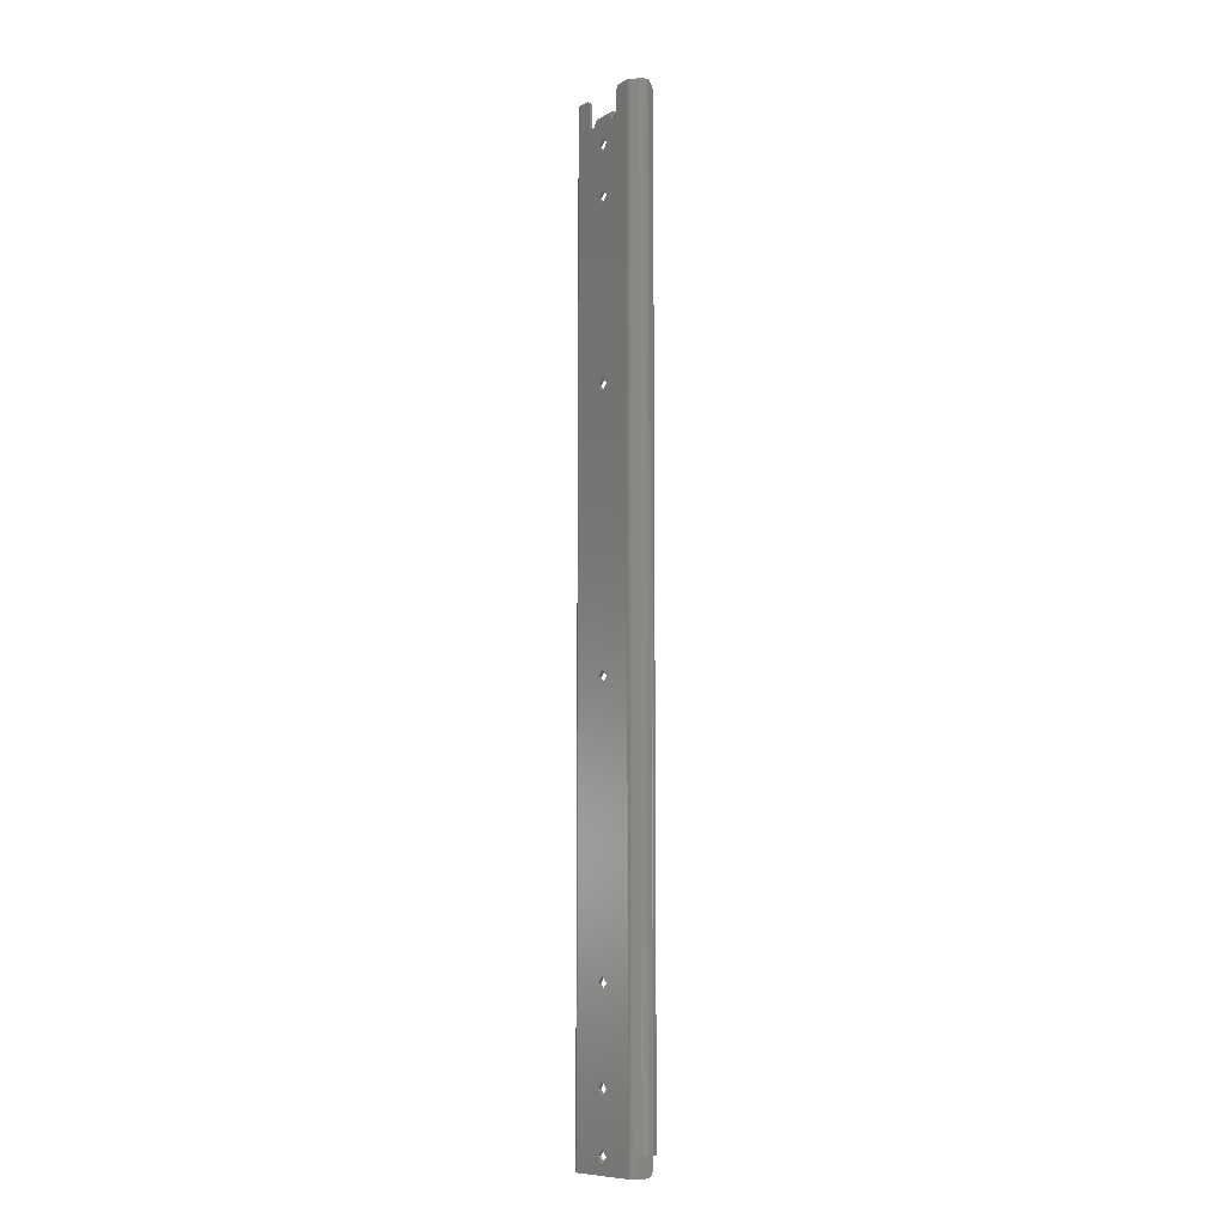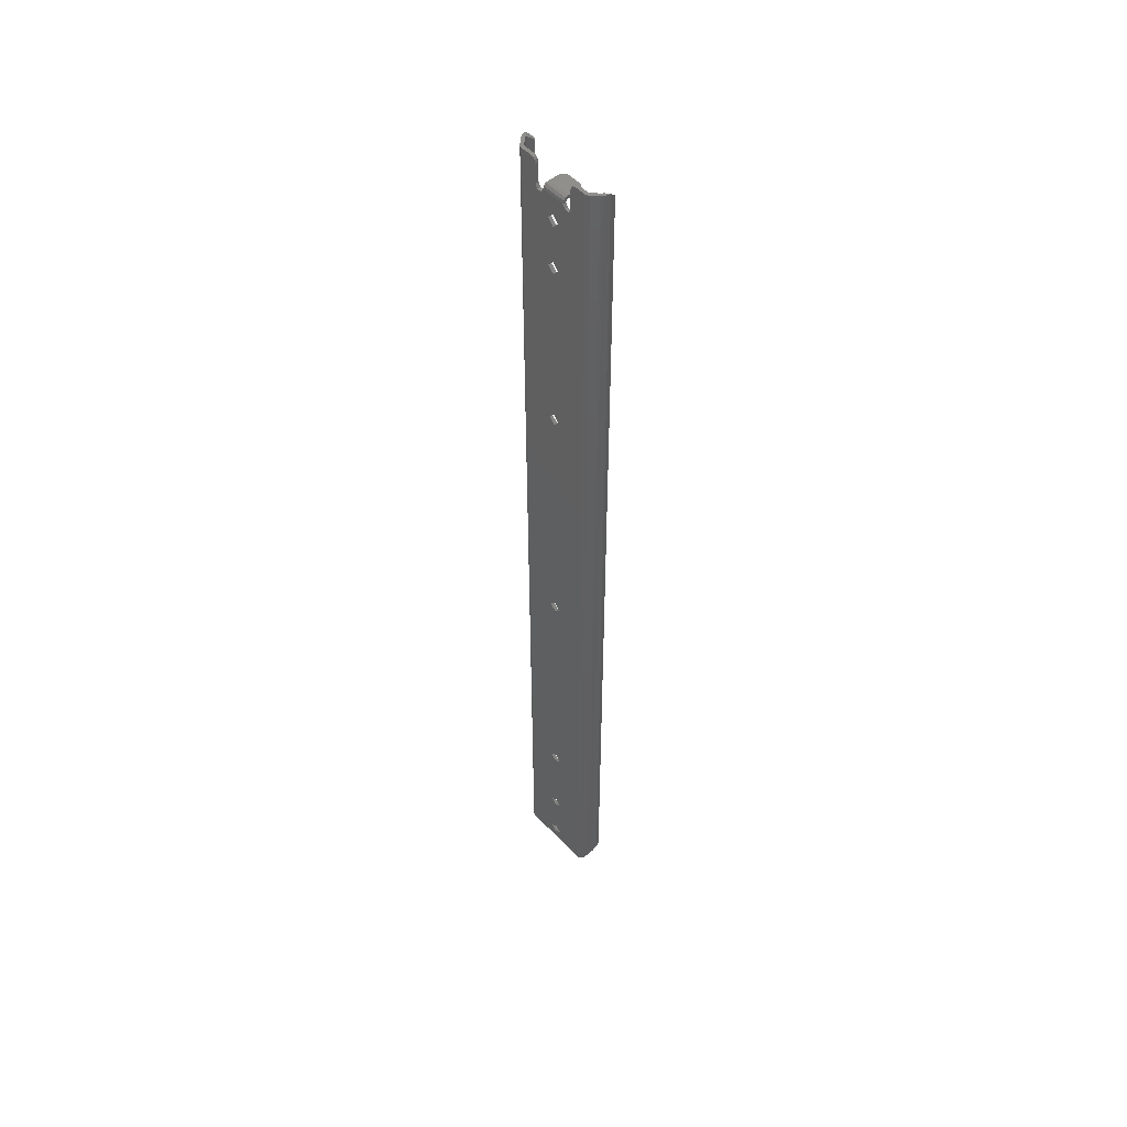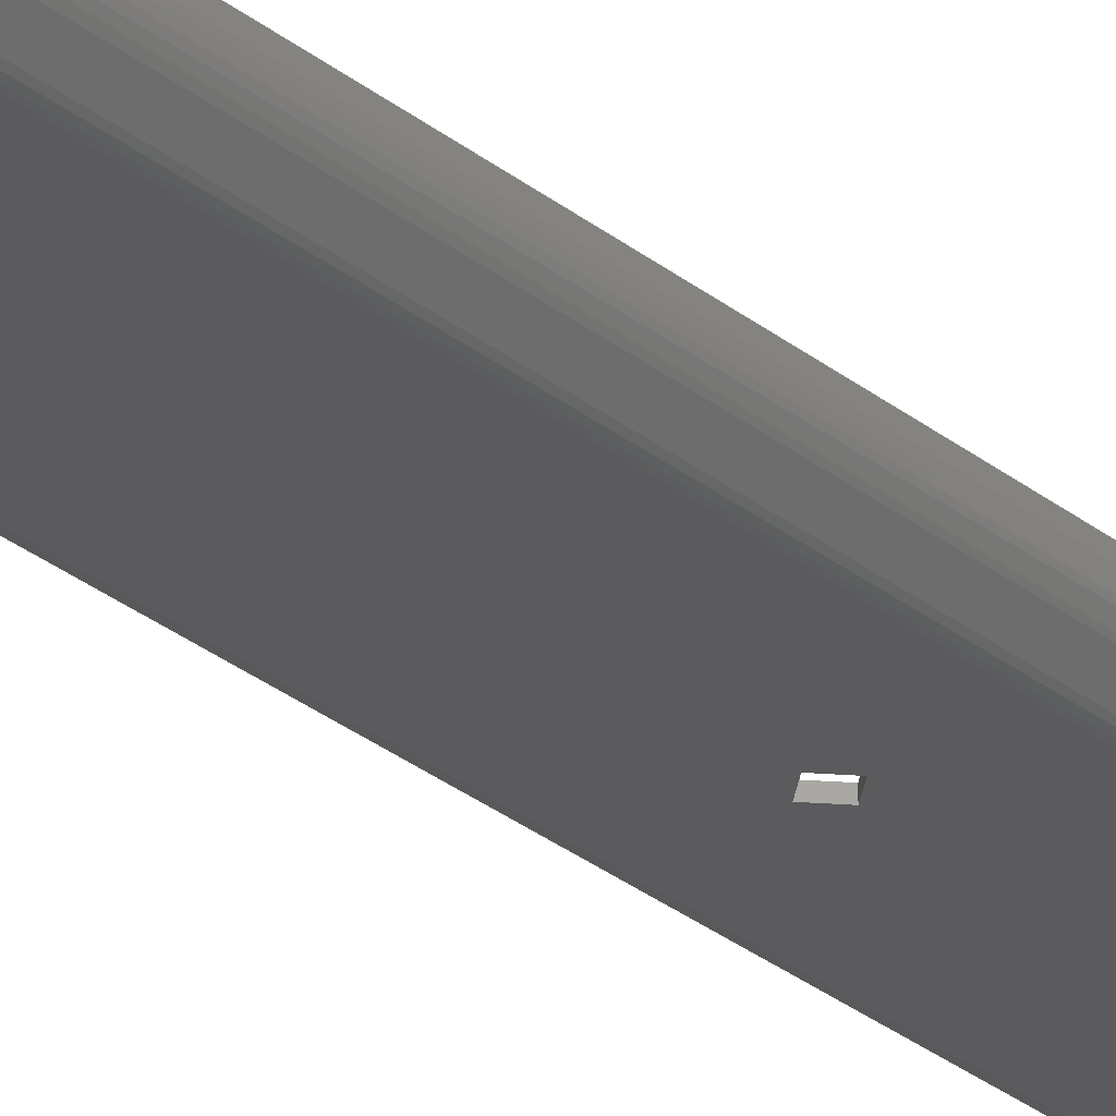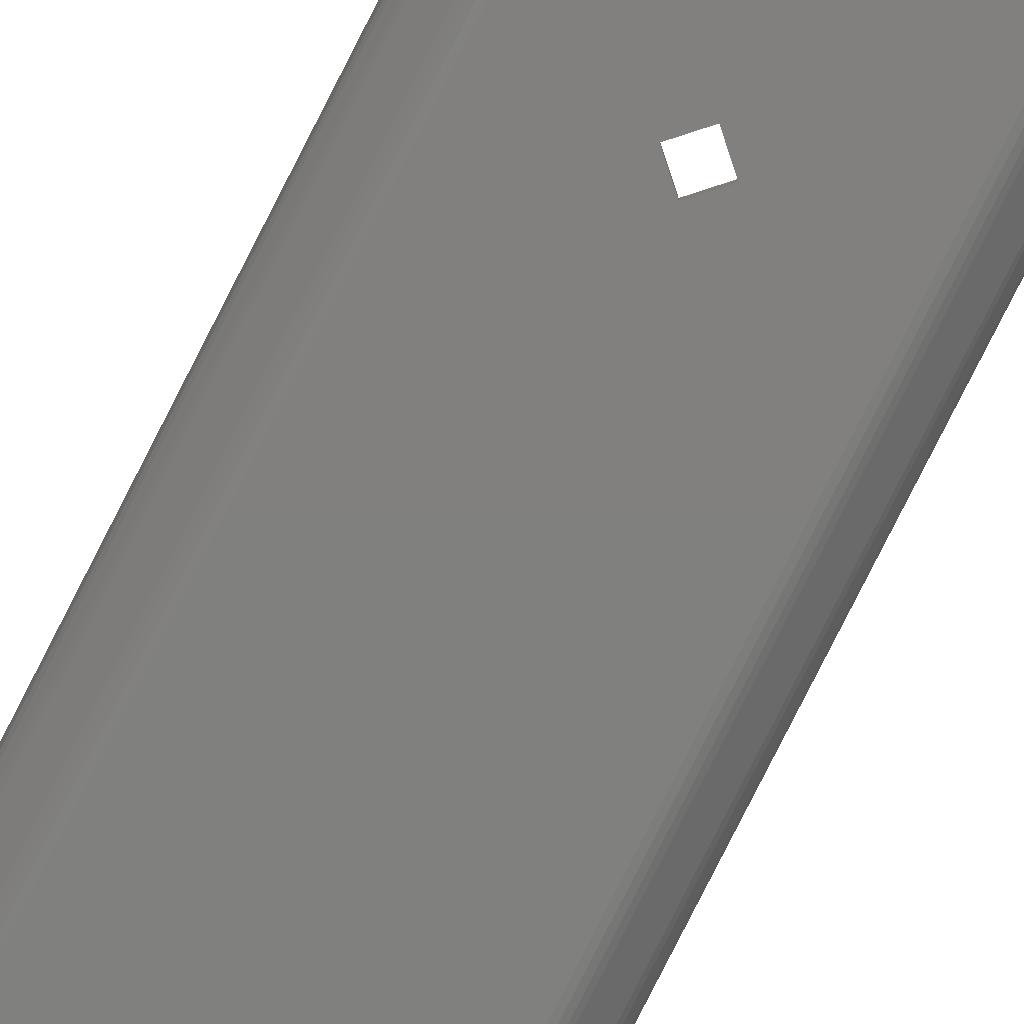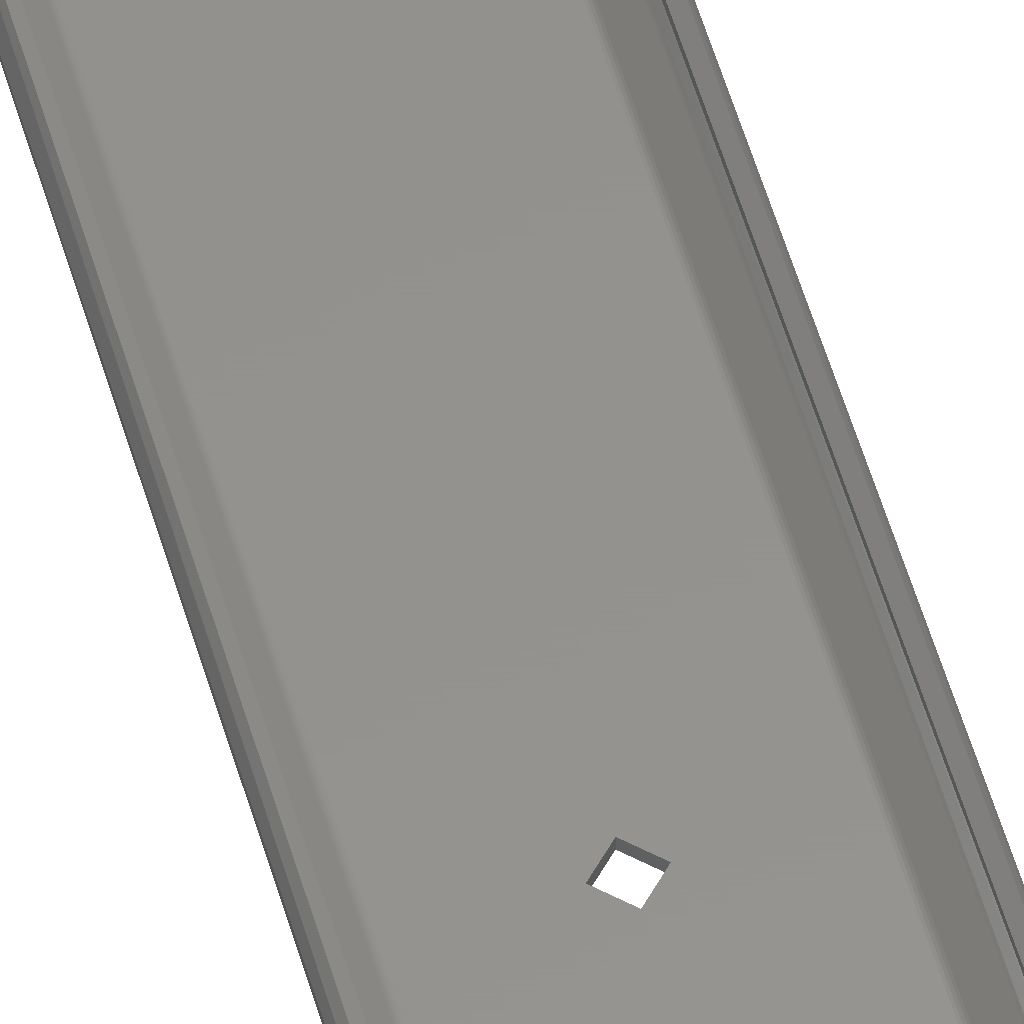
<metadata>
{"format":"stl","ext":"stl","renderer":"f3d","projection":"perspective","resolution":1024,"background":"white","views":[{"elev":-9.6,"azim":-126.1,"up":"+Y"},{"elev":50.5,"azim":-131.4,"up":"+Y"},{"elev":-27.2,"azim":-141.6,"up":"+Z"},{"elev":-80.0,"azim":-26.9,"up":"+Z"},{"elev":56.0,"azim":-16.3,"up":"+Z"}]}
</metadata>
<code>
# stl→obj: 236 verts, 496 faces
v 0.04872 0.1412 0.2768
v 0.0479 0.1426 0.2756
v 0.0479 0.1426 0.2768
v 0.04872 0.1412 0.2756
v 0.05034 0.1412 0.2768
v 0.05034 0.1412 0.2756
v 0.05115 0.1426 0.2768
v 0.05115 0.1426 0.2756
v 0.0479 0.1498 0.2756
v 0.0459 0.1518 0.2756
v 0.0469 0.1515 0.2756
v 0.04764 0.1508 0.2756
v 0.04205 0.1518 0.2756
v 0.0649 0.1518 0.2756
v 0.0629 0.1498 0.2756
v 0.06317 0.1508 0.2756
v 0.0639 0.1515 0.2756
v 0.06875 0.1518 0.2756
v 0.05315 0.1338 0.2756
v 0.0554 0.136 0.2756
v 0.05965 0.1426 0.2756
v 0.06047 0.1412 0.2756
v 0.0629 0.1426 0.2756
v 0.05765 0.1338 0.2756
v 0.06209 0.1412 0.2756
v 0.05315 0.1158 0.2756
v 0.0554 0.118 0.2756
v 0.0554 0.1315 0.2756
v 0.05765 0.1158 0.2756
v 0.05315 0.05178 0.2756
v 0.0554 0.05403 0.2756
v 0.0554 0.1135 0.2756
v 0.05765 0.05178 0.2756
v 0.05315 -0.04422 0.2756
v 0.0554 -0.04197 0.2756
v 0.0554 0.04953 0.2756
v 0.05765 -0.04422 0.2756
v 0.0554 -0.138 0.2756
v 0.05315 -0.1402 0.2756
v 0.0554 -0.04647 0.2756
v 0.05765 -0.1402 0.2756
v 0.0554 -0.17 0.2756
v 0.05315 -0.1722 0.2756
v 0.0554 -0.1425 0.2756
v 0.05765 -0.1722 0.2756
v 0.04205 -0.1912 0.2756
v 0.0554 -0.1745 0.2756
v 0.05315 -0.1924 0.2756
v 0.04205 -0.1913 0.2756
v 0.04205 -0.1982 0.2756
v 0.0554 -0.1902 0.2756
v 0.0554 -0.1947 0.2756
v 0.06875 -0.1912 0.2756
v 0.05765 -0.1924 0.2756
v 0.06875 -0.1913 0.2756
v 0.06875 -0.1982 0.2756
v 0.0639 0.1515 0.2768
v 0.0649 0.1518 0.2768
v 0.06317 0.1508 0.2768
v 0.0629 0.1498 0.2768
v 0.0479 0.1498 0.2768
v 0.04764 0.1508 0.2768
v 0.0469 0.1515 0.2768
v 0.0459 0.1518 0.2768
v 0.04205 0.1518 0.2768
v 0.06875 0.1518 0.2768
v 0.05315 0.1338 0.2768
v 0.0554 0.136 0.2768
v 0.06047 0.1412 0.2768
v 0.05965 0.1426 0.2768
v 0.0629 0.1426 0.2768
v 0.05765 0.1338 0.2768
v 0.06209 0.1412 0.2768
v 0.05315 0.1158 0.2768
v 0.0554 0.118 0.2768
v 0.0554 0.1315 0.2768
v 0.05765 0.1158 0.2768
v 0.05315 0.05178 0.2768
v 0.0554 0.05403 0.2768
v 0.0554 0.1135 0.2768
v 0.05765 0.05178 0.2768
v 0.05315 -0.04422 0.2768
v 0.0554 -0.04197 0.2768
v 0.0554 0.04953 0.2768
v 0.05765 -0.04422 0.2768
v 0.0554 -0.138 0.2768
v 0.05315 -0.1402 0.2768
v 0.0554 -0.04647 0.2768
v 0.05765 -0.1402 0.2768
v 0.0554 -0.17 0.2768
v 0.05315 -0.1722 0.2768
v 0.0554 -0.1425 0.2768
v 0.05765 -0.1722 0.2768
v 0.04205 -0.1912 0.2768
v 0.0554 -0.1745 0.2768
v 0.05315 -0.1924 0.2768
v 0.04205 -0.1913 0.2768
v 0.04205 -0.1982 0.2768
v 0.0554 -0.1902 0.2768
v 0.0554 -0.1947 0.2768
v 0.06875 -0.1912 0.2768
v 0.05765 -0.1924 0.2768
v 0.06875 -0.1913 0.2768
v 0.06875 -0.1982 0.2768
v 0.06915 -0.1913 0.2769
v 0.06975 -0.1913 0.2758
v 0.06945 -0.1913 0.2772
v 0.07049 -0.1913 0.2766
v 0.07075 -0.1913 0.2776
v 0.06955 -0.1913 0.2776
v 0.07075 -0.1913 0.2836
v 0.06955 -0.1913 0.2836
v 0.06955 -0.1982 0.2776
v 0.06945 -0.1982 0.2772
v 0.06915 -0.1982 0.2769
v 0.04136 -0.1982 0.2772
v 0.04032 -0.1982 0.2766
v 0.04105 -0.1982 0.2758
v 0.04165 -0.1982 0.2769
v 0.04125 -0.1982 0.2776
v 0.04005 -0.1982 0.2776
v 0.04125 -0.1982 0.2811
v 0.04005 -0.1982 0.2811
v 0.06975 -0.1982 0.2758
v 0.07049 -0.1982 0.2766
v 0.07075 -0.1982 0.2776
v 0.07075 -0.1982 0.2811
v 0.06955 -0.1982 0.2811
v 0.06955 -0.1957 0.2836
v 0.06955 -0.1979 0.2823
v 0.06955 -0.197 0.2832
v 0.07075 -0.1957 0.2836
v 0.07075 -0.1979 0.2823
v 0.07075 -0.197 0.2832
v 0.04105 -0.1913 0.2758
v 0.04032 -0.1913 0.2766
v 0.04005 -0.1913 0.2776
v 0.04005 -0.1957 0.2836
v 0.04005 -0.1913 0.2836
v 0.04005 -0.197 0.2832
v 0.04005 -0.1979 0.2823
v 0.04165 -0.1913 0.2769
v 0.04136 -0.1913 0.2772
v 0.04125 -0.1913 0.2776
v 0.04125 -0.1913 0.2836
v 0.04153 -0.1912 0.2756
v 0.04185 -0.1912 0.2768
v 0.04165 -0.1912 0.2769
v 0.04105 -0.1912 0.2758
v 0.04149 -0.1912 0.277
v 0.04063 -0.1912 0.2762
v 0.03941 -0.1912 0.2791
v 0.03856 -0.1912 0.2783
v 0.03758 -0.1912 0.2799
v 0.03873 -0.1912 0.2803
v 0.03748 -0.1912 0.2818
v 0.03866 -0.1912 0.2816
v 0.03922 -0.1912 0.2828
v 0.03828 -0.1912 0.2836
v 0.04149 0.1518 0.277
v 0.03941 0.1518 0.2791
v 0.04063 0.1518 0.2762
v 0.03856 0.1518 0.2783
v 0.04165 0.1518 0.2769
v 0.04105 0.1518 0.2758
v 0.0392 0.1518 0.2793
v 0.03793 0.1518 0.2791
v 0.03901 0.1518 0.2796
v 0.04185 0.1518 0.2768
v 0.04153 0.1518 0.2756
v 0.03886 0.1518 0.2799
v 0.03754 0.1518 0.28
v 0.0374 0.1518 0.2811
v 0.03922 0.1493 0.2828
v 0.03828 0.1493 0.2836
v 0.04125 -0.1957 0.2836
v 0.04125 -0.197 0.2832
v 0.04125 -0.1979 0.2823
v 0.07139 -0.1912 0.2791
v 0.07018 -0.1912 0.2762
v 0.07225 -0.1912 0.2783
v 0.06932 -0.1912 0.277
v 0.06916 -0.1912 0.2769
v 0.06976 -0.1912 0.2758
v 0.06896 -0.1912 0.2768
v 0.06928 -0.1912 0.2756
v 0.07208 -0.1912 0.2803
v 0.07323 -0.1912 0.2799
v 0.07333 -0.1912 0.2818
v 0.07215 -0.1912 0.2816
v 0.07253 -0.1912 0.2836
v 0.07159 -0.1912 0.2828
v 0.06916 0.1518 0.2769
v 0.06932 0.1518 0.277
v 0.06896 0.1518 0.2768
v 0.07139 0.1518 0.2791
v 0.06928 0.1518 0.2756
v 0.06976 0.1518 0.2758
v 0.07018 0.1518 0.2762
v 0.07225 0.1518 0.2783
v 0.07161 0.1518 0.2793
v 0.07288 0.1518 0.2791
v 0.0718 0.1518 0.2796
v 0.07195 0.1518 0.2799
v 0.07327 0.1518 0.28
v 0.0734 0.1518 0.2811
v 0.07253 0.1493 0.2836
v 0.07159 0.1493 0.2828
v 0.05115 0.1433 0.2772
v 0.05965 0.1434 0.2776
v 0.05115 0.1434 0.2776
v 0.05965 0.1433 0.2772
v 0.05115 0.143 0.2769
v 0.05965 0.143 0.2769
v 0.05965 0.1436 0.2758
v 0.05965 0.1443 0.2766
v 0.05965 0.1446 0.2776
v 0.05965 0.1446 0.2816
v 0.05965 0.1434 0.2816
v 0.05315 0.1434 0.2836
v 0.05215 0.1434 0.2833
v 0.05142 0.1434 0.2826
v 0.05115 0.1434 0.2816
v 0.05765 0.1434 0.2836
v 0.05939 0.1434 0.2826
v 0.05865 0.1434 0.2833
v 0.05115 0.1443 0.2766
v 0.05115 0.1436 0.2758
v 0.05115 0.1446 0.2776
v 0.05115 0.1446 0.2816
v 0.05315 0.1446 0.2836
v 0.05142 0.1446 0.2826
v 0.05215 0.1446 0.2833
v 0.05765 0.1446 0.2836
v 0.05939 0.1446 0.2826
v 0.05865 0.1446 0.2833
f 1 2 3
f 1 4 2
f 5 6 4
f 5 4 1
f 7 8 6
f 7 6 5
f 9 10 11
f 9 11 12
f 9 13 10
f 2 13 9
f 14 15 16
f 14 16 17
f 18 15 14
f 19 4 6
f 20 21 22
f 20 8 21
f 20 6 8
f 20 19 6
f 23 15 18
f 24 22 25
f 24 20 22
f 26 2 4
f 26 13 2
f 26 4 19
f 27 19 28
f 27 26 19
f 29 25 23
f 29 28 24
f 29 27 28
f 29 23 18
f 29 24 25
f 30 13 26
f 31 30 26
f 31 26 32
f 33 29 18
f 33 31 32
f 33 32 29
f 34 13 30
f 35 34 30
f 35 30 36
f 37 35 36
f 37 36 33
f 38 39 34
f 38 34 40
f 41 38 40
f 41 40 37
f 42 43 39
f 42 39 44
f 45 44 41
f 45 42 44
f 46 13 34
f 46 34 39
f 46 39 43
f 46 43 47
f 48 49 46
f 48 50 49
f 51 48 46
f 51 46 47
f 52 50 48
f 53 54 51
f 53 47 45
f 53 45 41
f 53 51 47
f 55 54 53
f 56 52 54
f 56 50 52
f 56 54 55
f 53 41 18
f 41 37 18
f 37 33 18
f 57 58 14
f 57 14 17
f 59 17 16
f 59 57 17
f 60 16 15
f 60 59 16
f 61 62 63
f 61 63 64
f 61 64 65
f 3 61 65
f 60 57 59
f 58 57 60
f 66 58 60
f 67 5 1
f 68 69 70
f 68 70 7
f 68 7 5
f 68 5 67
f 71 66 60
f 72 73 69
f 72 69 68
f 74 1 3
f 74 3 65
f 74 67 1
f 75 76 67
f 75 67 74
f 77 71 73
f 77 72 76
f 77 76 75
f 77 66 71
f 77 73 72
f 78 74 65
f 79 74 78
f 79 80 74
f 81 66 77
f 81 80 79
f 81 77 80
f 82 78 65
f 83 78 82
f 83 84 78
f 85 84 83
f 85 81 84
f 86 82 87
f 86 88 82
f 89 88 86
f 89 85 88
f 90 87 91
f 90 92 87
f 93 89 92
f 93 92 90
f 94 82 65
f 94 87 82
f 94 91 87
f 94 95 91
f 96 94 97
f 96 97 98
f 99 94 96
f 99 95 94
f 100 96 98
f 101 99 102
f 101 93 95
f 101 89 93
f 101 95 99
f 103 101 102
f 104 102 100
f 104 100 98
f 104 103 102
f 101 66 89
f 89 66 85
f 85 66 81
f 101 55 53
f 103 55 101
f 105 55 103
f 105 106 55
f 107 106 105
f 108 106 107
f 109 107 110
f 109 108 107
f 111 110 112
f 111 109 110
f 107 113 110
f 107 114 113
f 105 115 114
f 105 114 107
f 103 104 115
f 103 115 105
f 116 117 118
f 119 116 118
f 120 121 117
f 120 117 116
f 98 118 50
f 98 119 118
f 122 123 121
f 122 121 120
f 104 50 56
f 104 98 50
f 115 56 124
f 115 104 56
f 114 115 124
f 125 114 124
f 126 113 114
f 126 114 125
f 127 128 113
f 127 113 126
f 110 129 112
f 128 130 131
f 128 131 129
f 128 129 110
f 113 128 110
f 129 111 112
f 132 111 129
f 130 128 127
f 130 127 133
f 131 133 134
f 131 130 133
f 129 134 132
f 129 131 134
f 109 111 132
f 127 132 134
f 127 134 133
f 127 109 132
f 126 109 127
f 108 109 126
f 108 126 125
f 106 125 124
f 106 108 125
f 55 124 56
f 55 106 124
f 135 49 50
f 135 50 118
f 136 118 117
f 136 135 118
f 137 117 121
f 137 136 117
f 138 139 137
f 123 137 121
f 123 138 137
f 140 138 123
f 141 140 123
f 142 135 136
f 142 136 143
f 144 136 137
f 144 143 136
f 97 49 135
f 97 135 142
f 145 137 139
f 145 144 137
f 94 49 97
f 94 46 49
f 94 146 46
f 147 146 94
f 148 149 146
f 148 146 147
f 150 149 148
f 151 149 150
f 152 151 150
f 153 151 152
f 154 152 155
f 154 153 152
f 156 155 157
f 156 157 158
f 156 154 155
f 159 156 158
f 152 160 161
f 152 150 160
f 161 162 163
f 161 160 162
f 164 165 162
f 164 162 160
f 166 163 167
f 166 161 163
f 168 166 167
f 169 170 165
f 169 165 164
f 171 167 172
f 171 172 173
f 171 168 167
f 65 13 170
f 65 170 169
f 64 10 13
f 64 13 65
f 62 61 9
f 62 9 12
f 63 12 11
f 63 62 12
f 64 11 10
f 64 63 11
f 3 9 61
f 3 2 9
f 169 147 94
f 169 94 65
f 164 148 147
f 164 147 169
f 160 150 148
f 160 148 164
f 166 152 161
f 168 155 152
f 168 152 166
f 171 157 155
f 171 155 168
f 174 158 157
f 174 157 171
f 159 158 174
f 159 174 175
f 167 153 154
f 167 163 153
f 172 167 154
f 173 154 156
f 173 172 154
f 175 156 159
f 175 173 156
f 153 162 151
f 153 163 162
f 170 13 46
f 170 46 146
f 165 146 149
f 165 170 146
f 162 149 151
f 162 165 149
f 173 175 174
f 173 174 171
f 142 98 97
f 142 119 98
f 143 116 119
f 143 119 142
f 144 120 116
f 144 116 143
f 176 144 145
f 122 120 144
f 122 144 176
f 177 122 176
f 178 122 177
f 138 145 139
f 176 145 138
f 177 176 138
f 177 138 140
f 178 140 141
f 178 177 140
f 122 141 123
f 122 178 141
f 179 180 181
f 179 182 180
f 183 184 180
f 183 180 182
f 185 186 184
f 185 184 183
f 101 53 186
f 101 186 185
f 187 181 188
f 187 179 181
f 189 187 188
f 190 187 189
f 191 190 189
f 192 190 191
f 193 183 182
f 193 182 194
f 195 185 183
f 195 183 193
f 66 101 185
f 66 185 195
f 182 196 194
f 182 179 196
f 66 18 14
f 66 197 18
f 66 14 58
f 195 198 197
f 195 197 66
f 193 198 195
f 199 193 194
f 199 198 193
f 200 194 196
f 200 199 194
f 201 200 196
f 202 203 204
f 202 201 203
f 202 200 201
f 205 202 204
f 206 205 204
f 198 199 180
f 198 180 184
f 197 184 186
f 197 198 184
f 18 186 53
f 18 197 186
f 180 200 181
f 180 199 200
f 207 191 189
f 206 189 188
f 206 207 189
f 205 206 188
f 202 188 181
f 202 205 188
f 200 202 181
f 192 191 207
f 192 207 208
f 208 190 192
f 204 187 190
f 204 190 208
f 203 179 187
f 203 187 204
f 201 179 203
f 196 179 201
f 208 206 204
f 207 206 208
f 209 210 211
f 209 212 210
f 213 214 212
f 213 212 209
f 7 70 214
f 7 214 213
f 214 70 21
f 214 21 215
f 216 212 214
f 216 214 215
f 217 210 212
f 217 212 216
f 218 219 210
f 218 210 217
f 69 21 70
f 69 22 21
f 73 25 22
f 73 22 69
f 71 23 25
f 71 25 73
f 60 23 71
f 60 15 23
f 220 221 222
f 223 220 222
f 211 220 223
f 224 220 211
f 219 225 226
f 219 226 224
f 210 224 211
f 210 219 224
f 213 227 228
f 209 227 213
f 7 228 8
f 7 213 228
f 211 229 227
f 211 227 209
f 223 230 229
f 223 229 211
f 227 229 217
f 227 217 216
f 228 216 215
f 228 227 216
f 8 215 21
f 8 228 215
f 231 230 232
f 231 232 233
f 229 230 231
f 234 229 231
f 235 234 236
f 218 234 235
f 217 229 234
f 217 234 218
f 225 219 218
f 225 218 235
f 226 235 236
f 226 225 235
f 224 236 234
f 224 226 236
f 224 231 220
f 234 231 224
f 221 220 231
f 221 231 233
f 222 233 232
f 222 221 233
f 223 232 230
f 223 222 232
f 48 100 52
f 48 96 100
f 51 99 96
f 51 96 48
f 54 102 99
f 54 99 51
f 52 100 102
f 52 102 54
f 43 95 47
f 43 91 95
f 42 90 91
f 42 91 43
f 45 93 90
f 45 90 42
f 47 95 93
f 47 93 45
f 39 92 44
f 39 87 92
f 38 86 87
f 38 87 39
f 41 89 86
f 41 86 38
f 44 92 89
f 44 89 41
f 34 88 40
f 34 82 88
f 35 83 82
f 35 82 34
f 37 85 83
f 37 83 35
f 40 88 85
f 40 85 37
f 30 84 36
f 30 78 84
f 31 79 78
f 31 78 30
f 33 81 79
f 33 79 31
f 36 84 81
f 36 81 33
f 26 80 32
f 26 74 80
f 27 75 74
f 27 74 26
f 29 77 75
f 29 75 27
f 32 80 77
f 32 77 29
f 19 76 28
f 19 67 76
f 20 68 67
f 20 67 19
f 24 72 68
f 24 68 20
f 28 76 72
f 28 72 24

</code>
